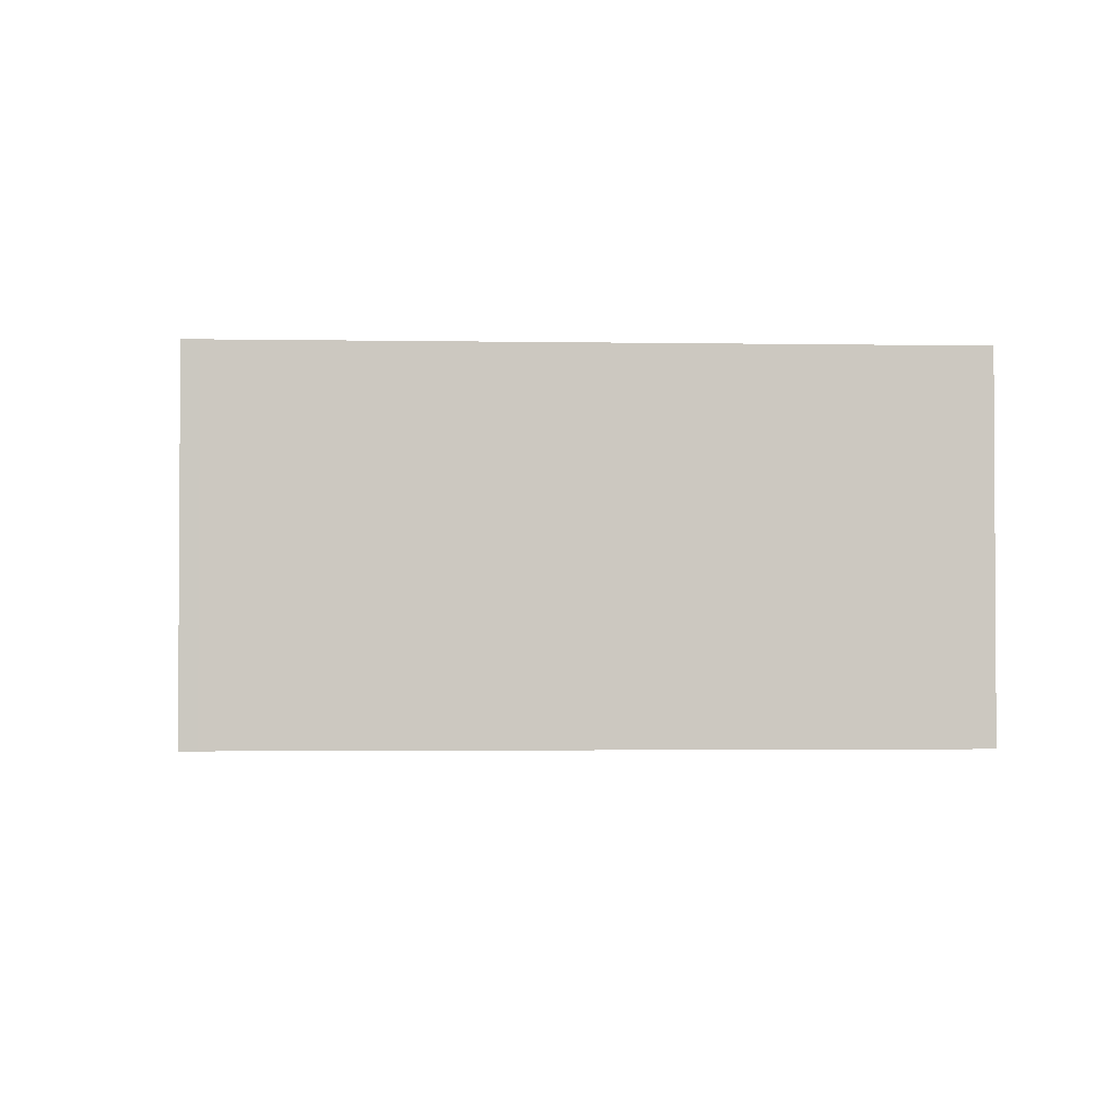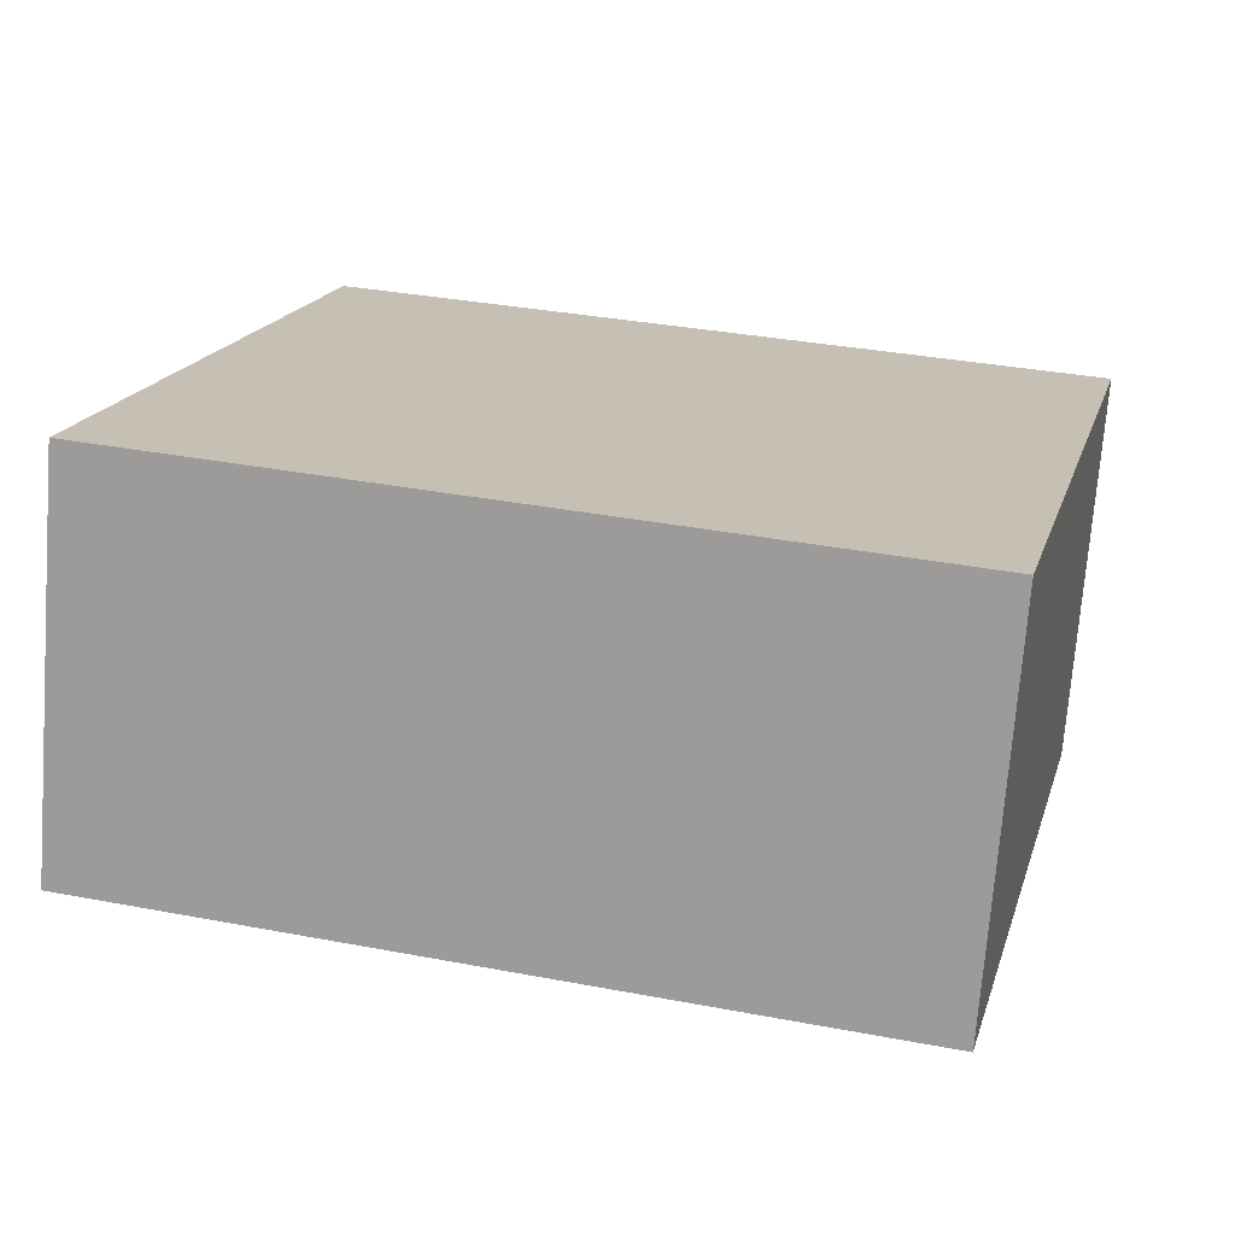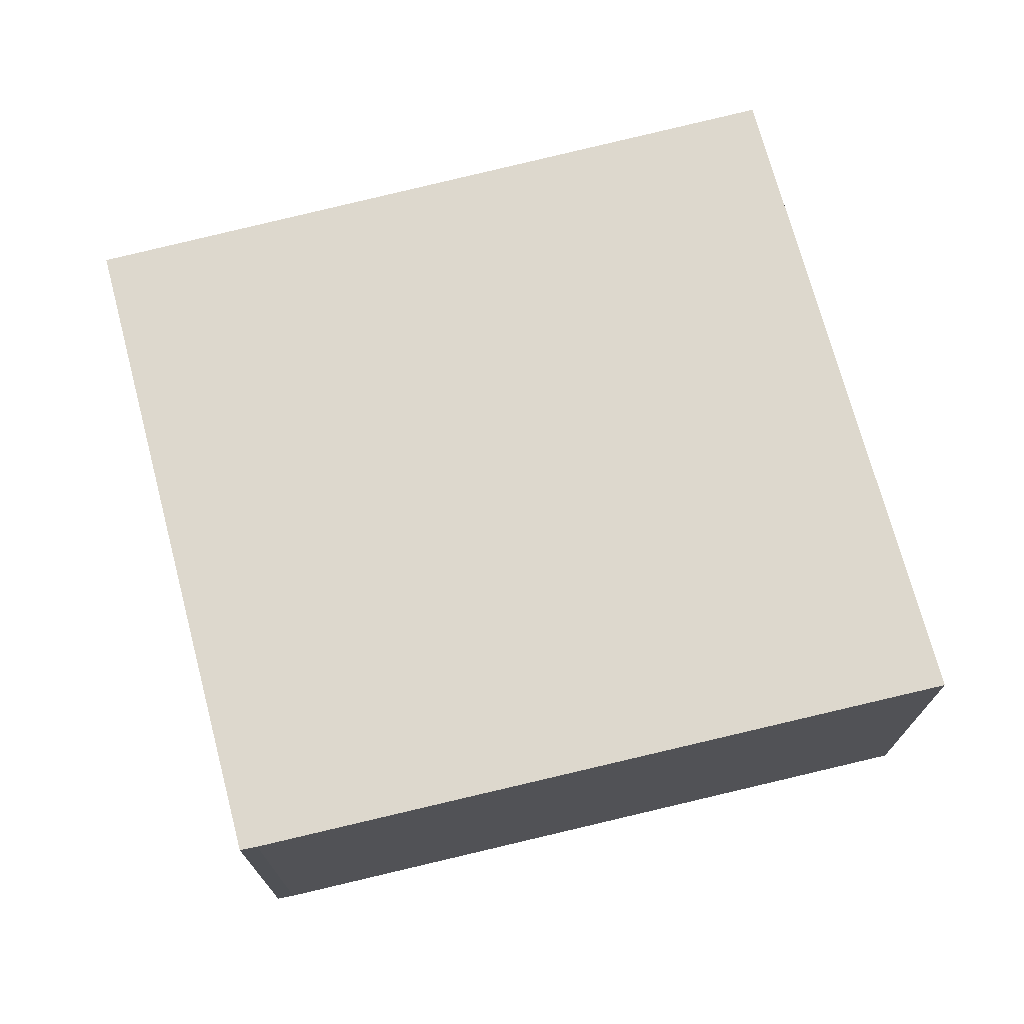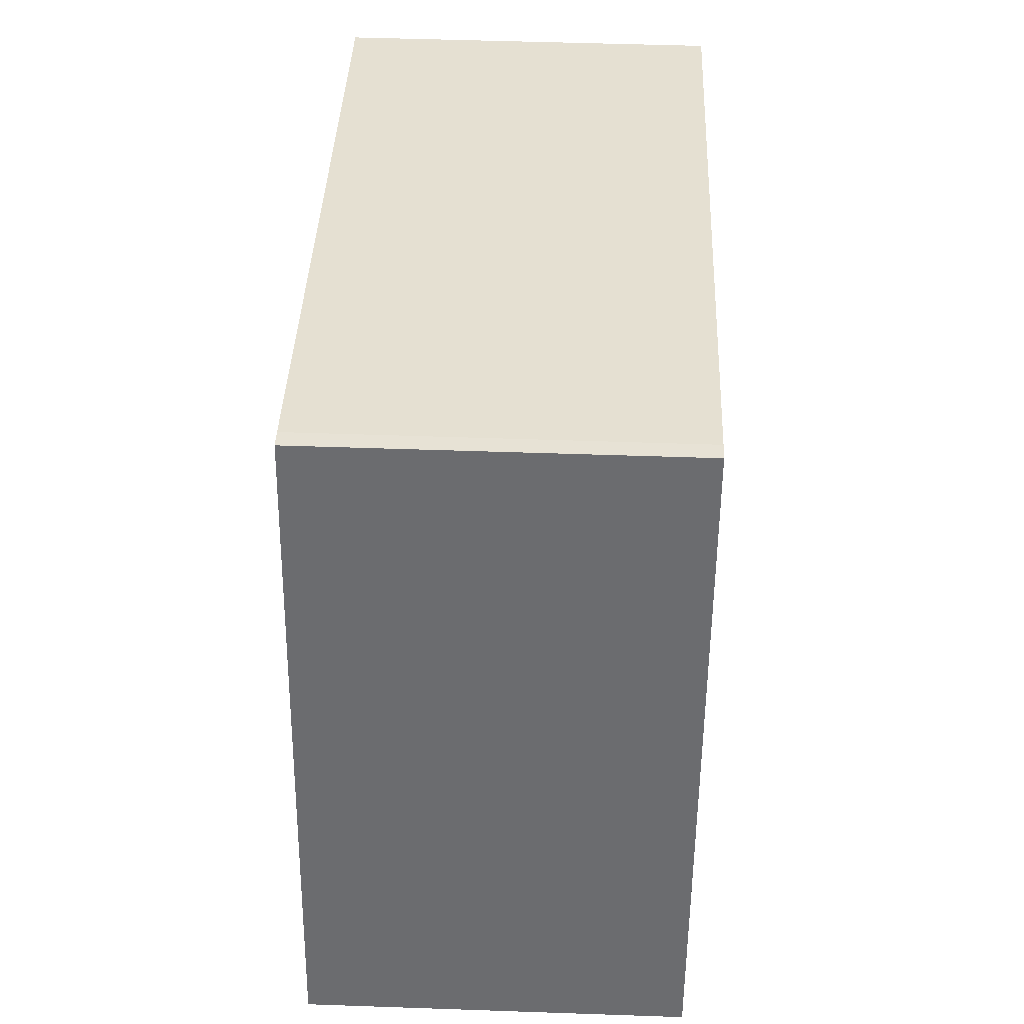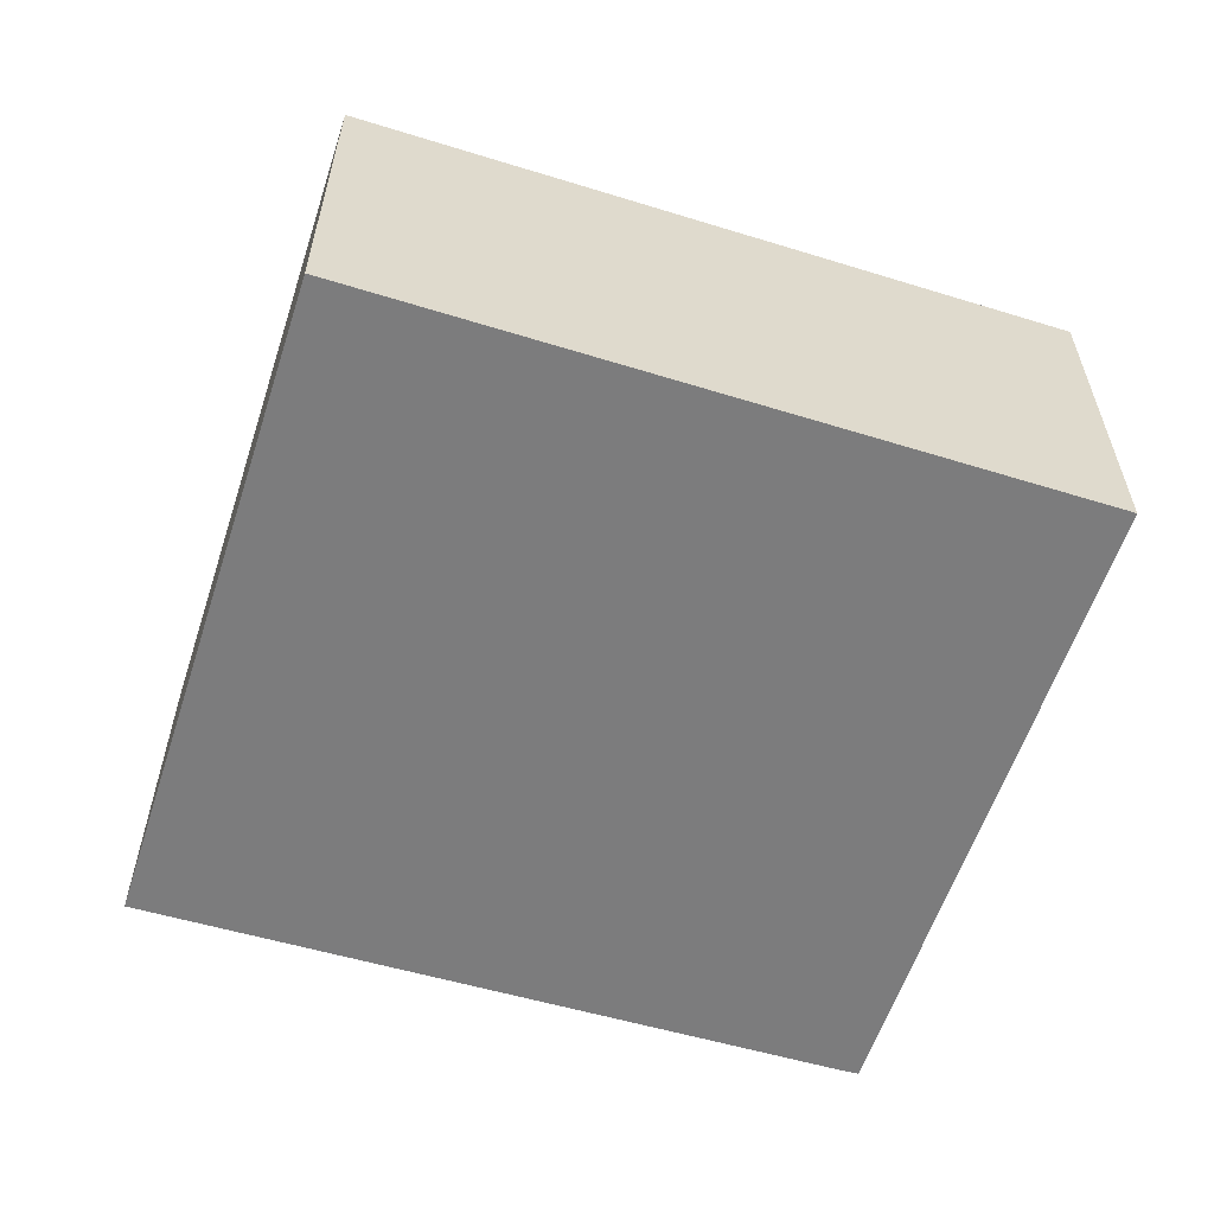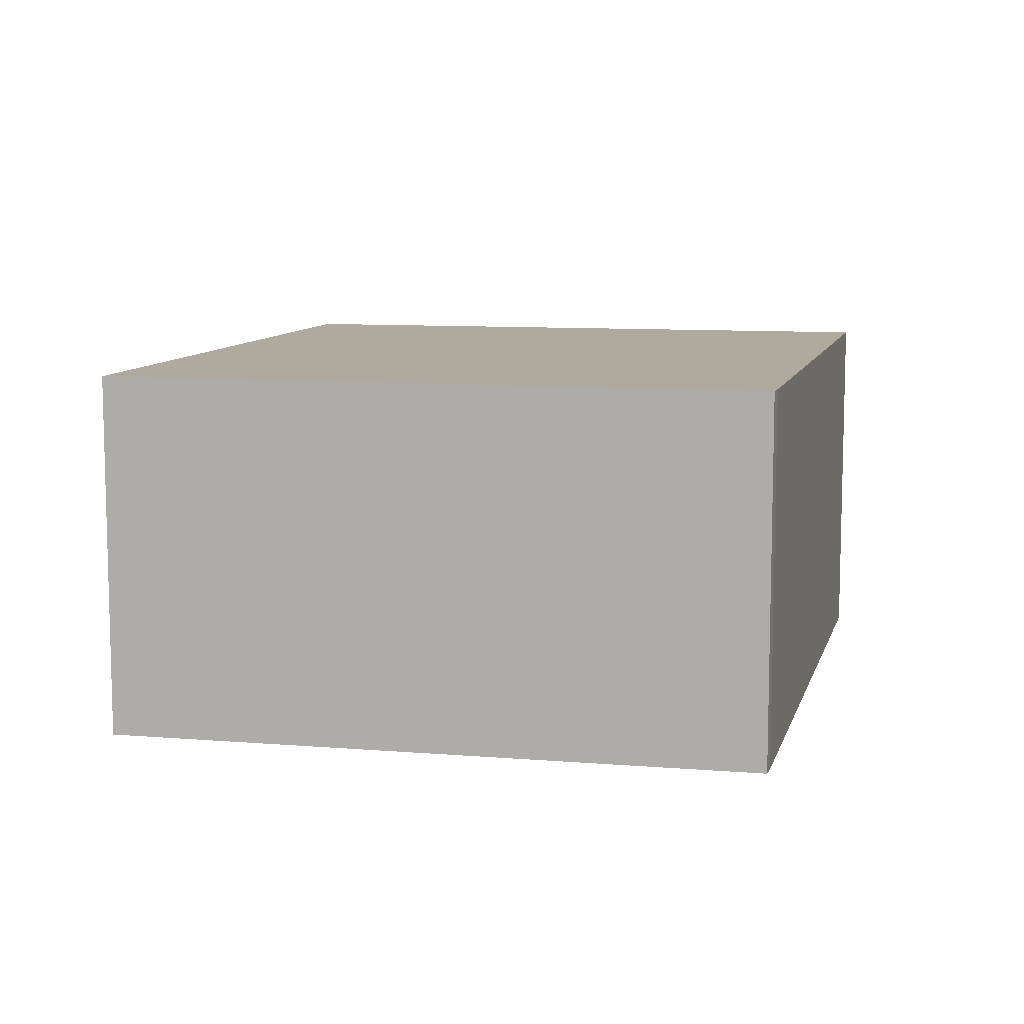
<metadata>
{"format":"obj","ext":"obj","renderer":"f3d","projection":"perspective","resolution":1024,"background":"white","views":[{"elev":-2.1,"azim":8.8,"up":"+Y"},{"elev":-72.3,"azim":-4.4,"up":"+Z"},{"elev":72.2,"azim":-0.9,"up":"+Y"},{"elev":50.1,"azim":-87.8,"up":"+Z"},{"elev":-58.8,"azim":175.9,"up":"+Y"},{"elev":9.2,"azim":-63.7,"up":"+Y"}]}
</metadata>
<code>
v  4.161 9.492 16.73
v  18.43 9.492 -4.447
v  0 9.492 5.812e-16
v  4.61 9.492 16.66
v  16.68 9.492 13.99
v  22.62 9.492 12.68
v  18.51 9.492 -4.465
v  22.72 9.492 12.54
v  22.75 9.492 12.65
v  4.161 -1.025e-15 16.73
v  4.61 -1.02e-15 16.66
v  16.68 -8.568e-16 13.99
v  22.62 -7.767e-16 12.68
v  22.75 -7.749e-16 12.65
v  18.51 2.734e-16 -4.465
v  22.72 -7.676e-16 12.54
v  0 0 0
v  18.43 2.723e-16 -4.447
g defaultobject
f 1 2 3
f 2 1 4
f 2 4 5
f 2 5 6
f 2 6 7
f 7 6 8
f 8 6 9
f 10 4 1
f 4 10 11
f 11 5 4
f 5 11 12
f 5 12 6
f 6 12 13
f 6 13 9
f 9 13 14
f 14 8 9
f 8 14 7
f 7 14 15
f 15 14 16
f 15 2 7
f 2 15 3
f 3 15 17
f 17 15 18
f 17 1 3
f 1 17 10
f 13 16 14
f 16 13 12
f 16 12 15
f 15 12 11
f 15 11 10
f 15 10 18
f 18 10 17

</code>
